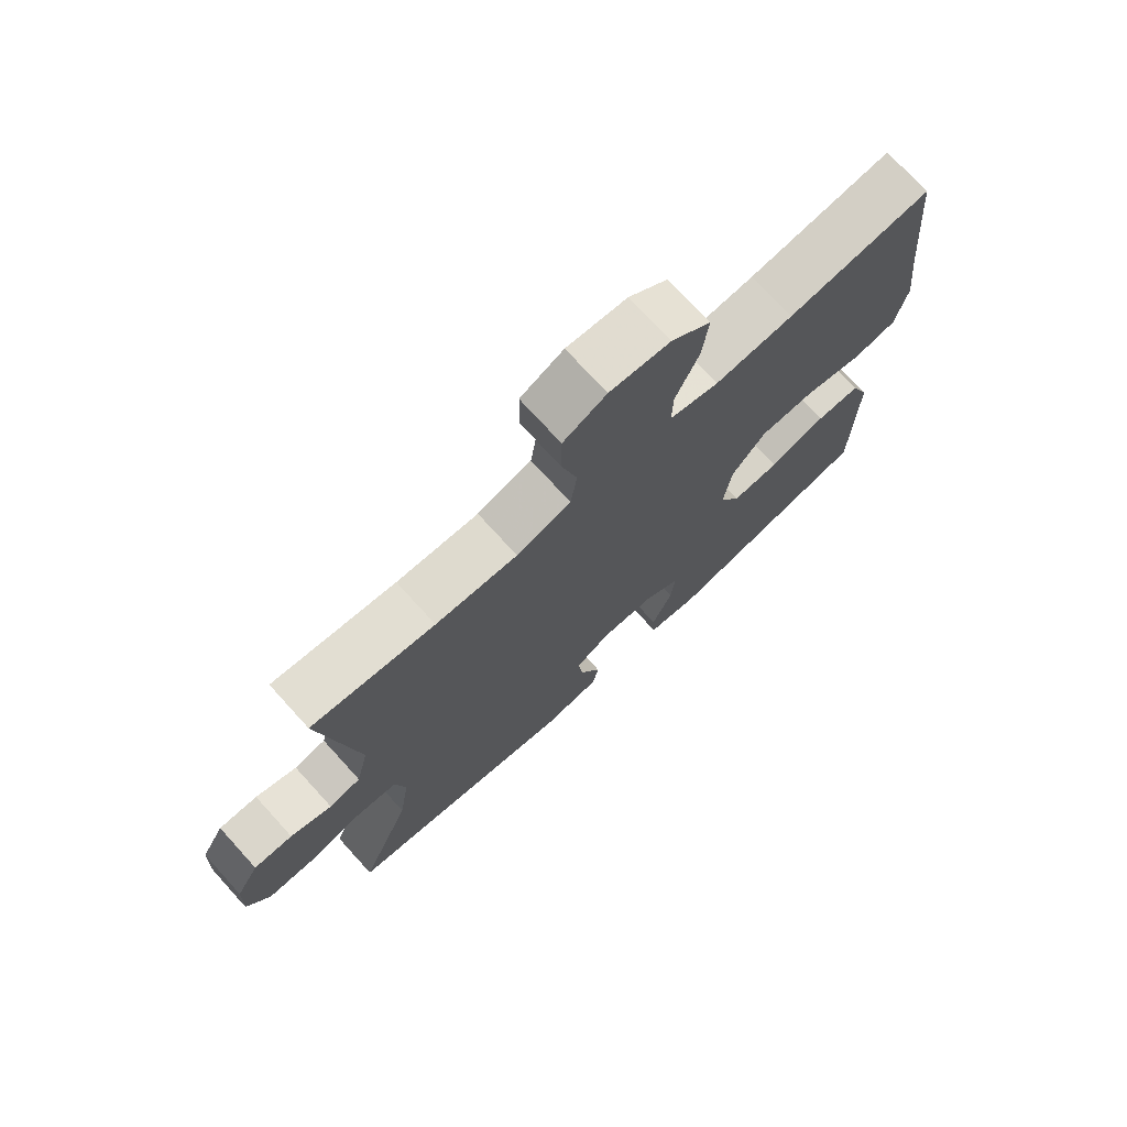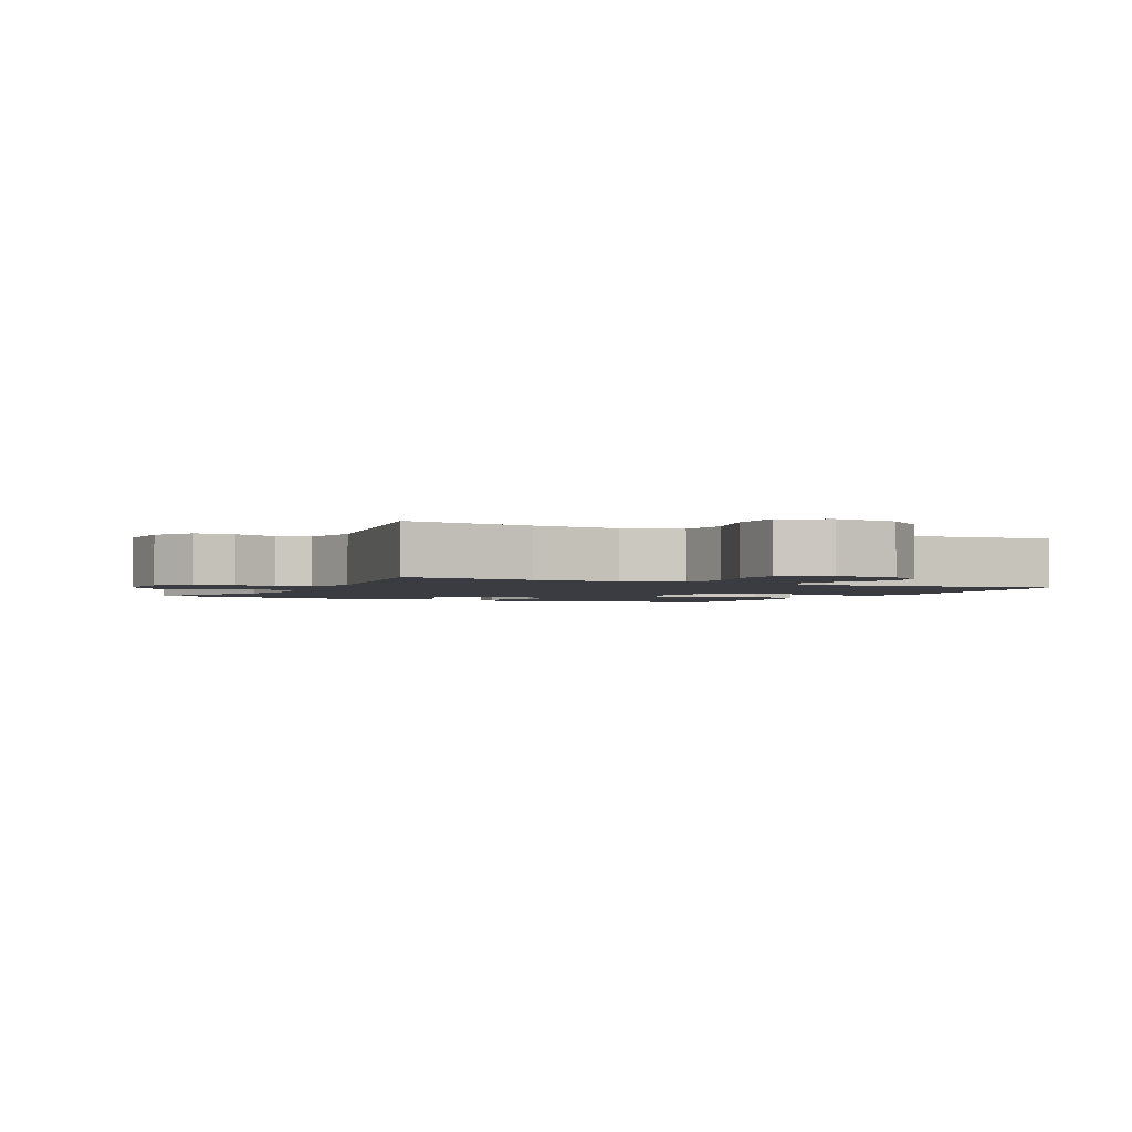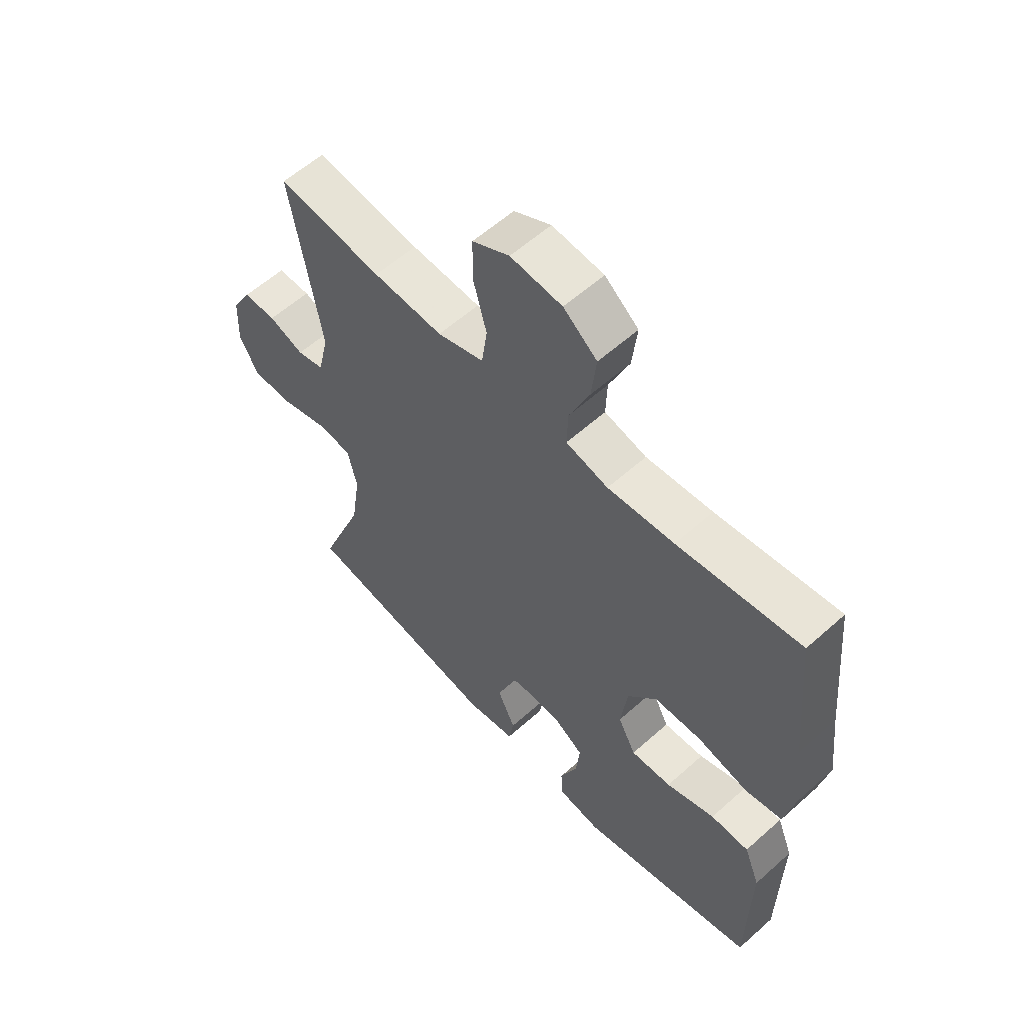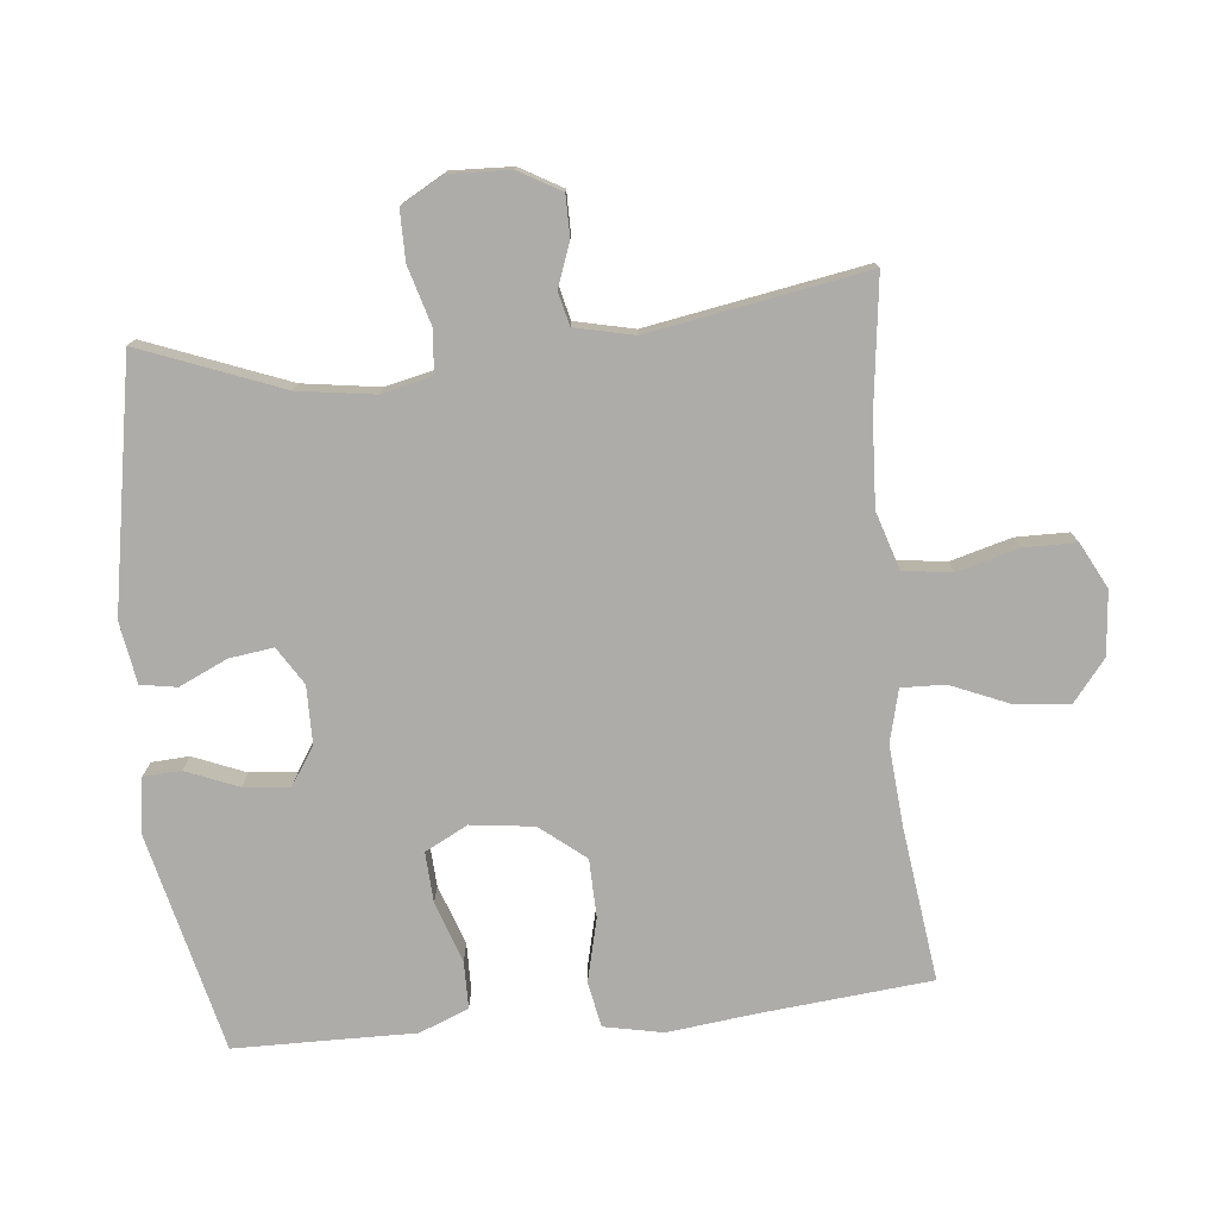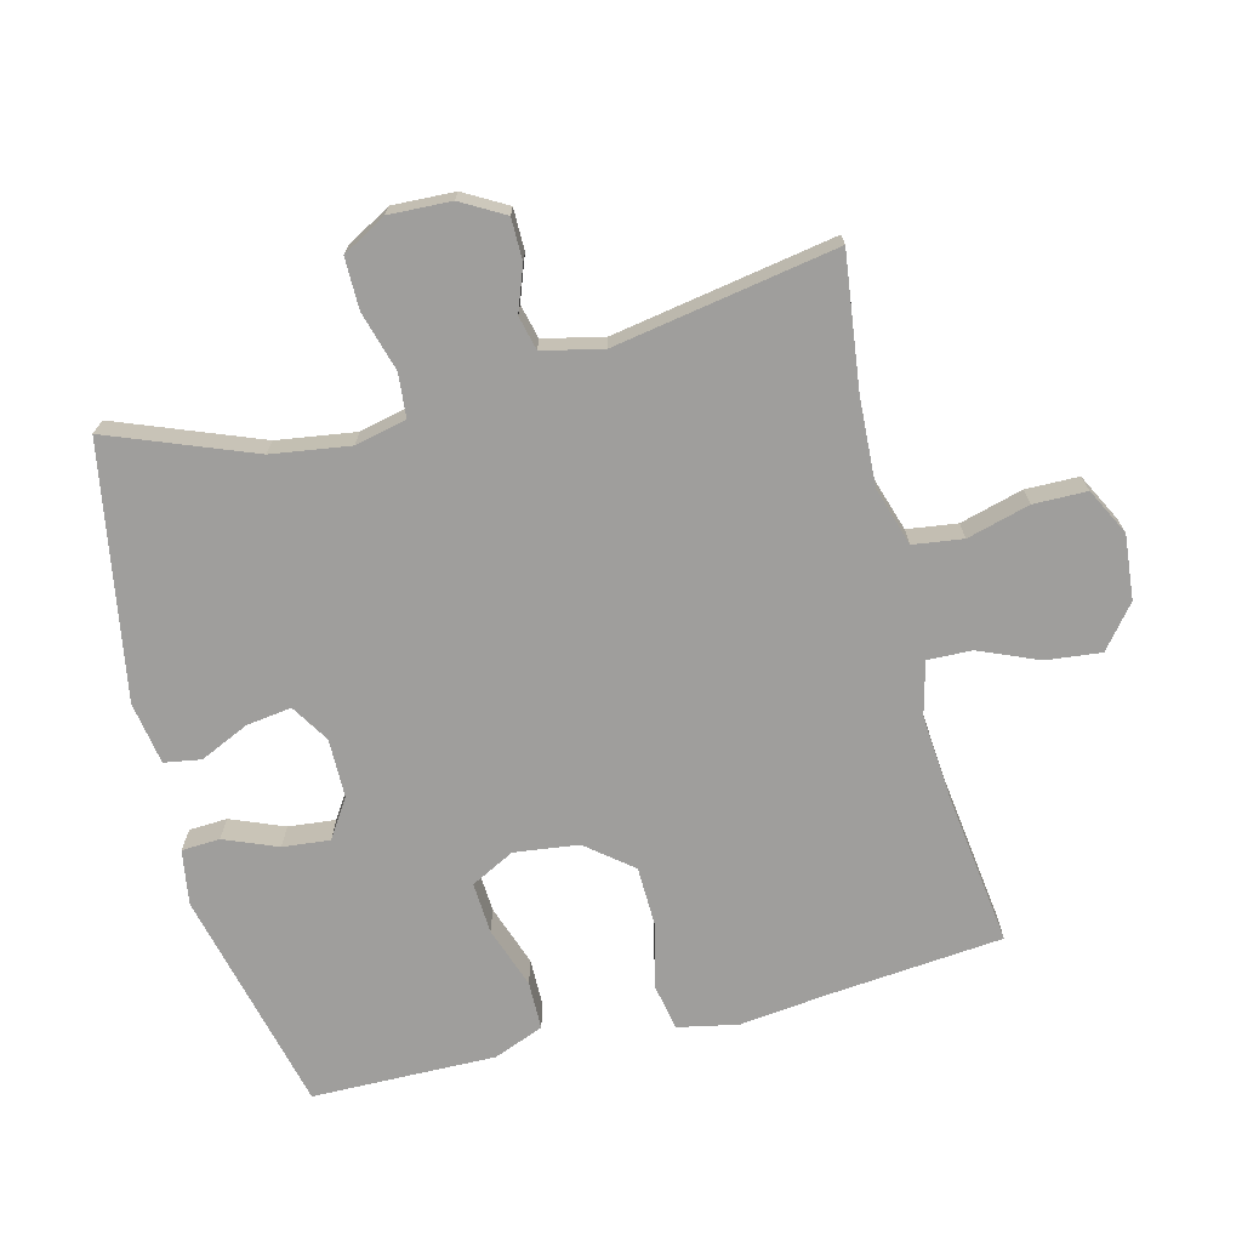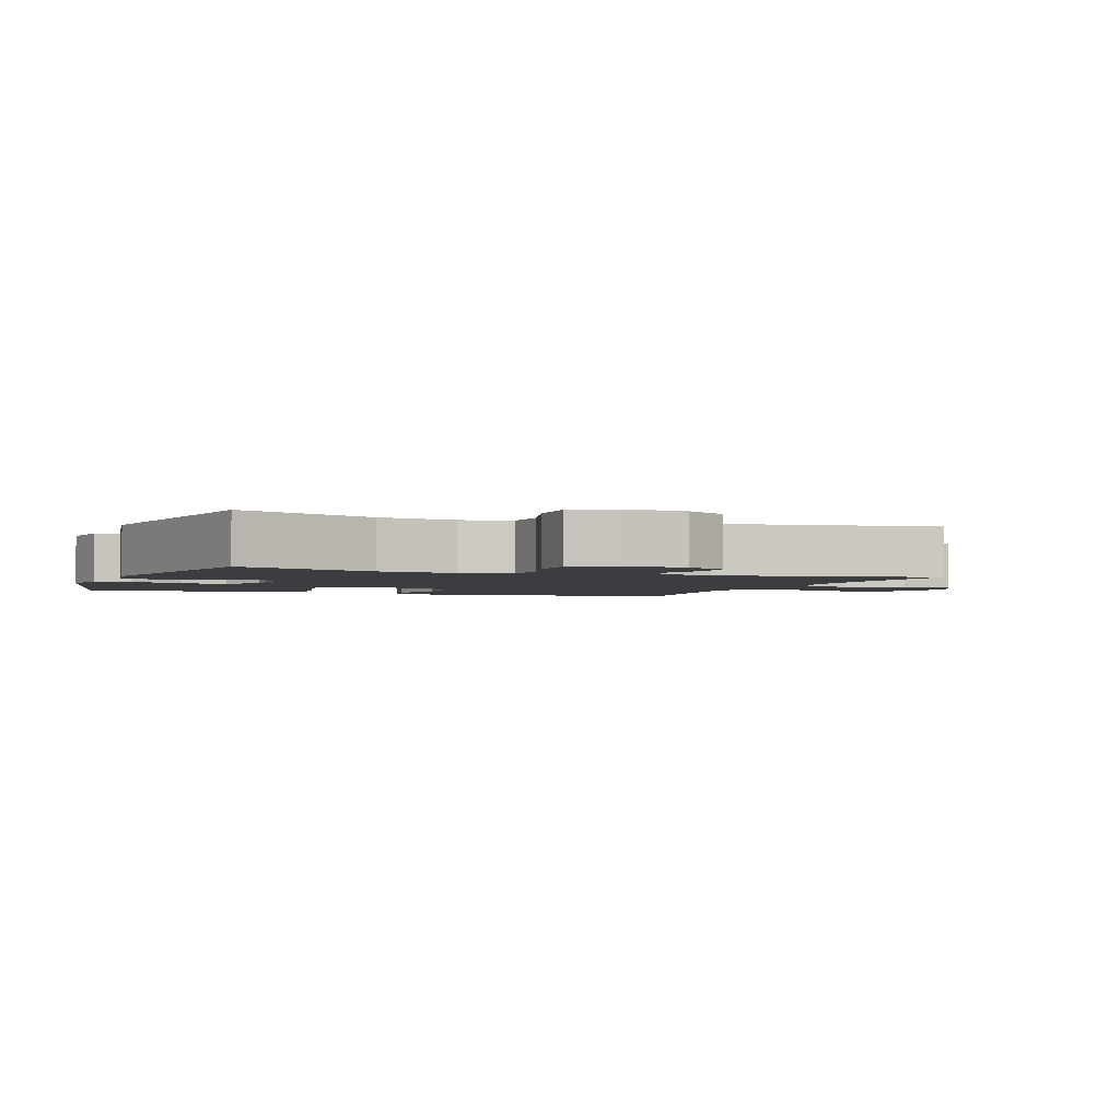
<metadata>
{"format":"obj","ext":"obj","renderer":"f3d","projection":"perspective","resolution":1024,"background":"white","views":[{"elev":73.8,"azim":-42.3,"up":"+Z"},{"elev":-2.2,"azim":-26.4,"up":"+Y"},{"elev":58.5,"azim":47.3,"up":"+Z"},{"elev":-76.9,"azim":-84.1,"up":"+Y"},{"elev":-71.0,"azim":-75.7,"up":"+Y"},{"elev":-2.5,"azim":-111.0,"up":"+Y"}]}
</metadata>
<code>
v -0.5 0.07 0.5
v -0.306 0.07 0.475
v -0.177 0.07 0.468
v -0.091 0.07 0.495
v -0.081 0.07 0.568
v -0.106 0.07 0.66
v -0.105 0.07 0.738
v -0.037 0.07 0.773
v 0.058 0.07 0.764
v 0.12 0.07 0.714
v 0.111 0.07 0.633
v 0.074 0.07 0.546
v 0.072 0.07 0.481
v 0.15 0.07 0.461
v 0.273 0.07 0.471
v 0.5 0.07 0.5
v 0.524 0.07 0.244
v 0.539 0.07 0.114
v 0.521 0.07 0.026
v 0.453 0.07 0.013
v 0.359 0.07 0.036
v 0.272 0.07 0.034
v 0.218 0.07 -0.033
v 0.206 0.07 -0.127
v 0.239 0.07 -0.191
v 0.314 0.07 -0.187
v 0.404 0.07 -0.156
v 0.475 0.07 -0.157
v 0.504 0.07 -0.231
v 0.502 0.07 -0.347
v 0.5 0.07 -0.5
v 0.171 0.07 -0.578
v 0.091 0.07 -0.565
v 0.088 0.07 -0.509
v 0.12 0.07 -0.431
v 0.127 0.07 -0.362
v 0.07 0.07 -0.325
v -0.016 0.07 -0.324
v -0.072 0.07 -0.359
v -0.063 0.07 -0.425
v -0.03 0.07 -0.497
v -0.039 0.07 -0.551
v -0.131 0.07 -0.566
v -0.5 0.07 -0.5
v -0.418 0.07 -0.29
v -0.401 0.07 -0.175
v -0.418 0.07 -0.1
v -0.482 0.07 -0.094
v -0.569 0.07 -0.119
v -0.644 0.07 -0.119
v -0.68 0.07 -0.055
v -0.676 0.07 0.036
v -0.64 0.07 0.099
v -0.579 0.07 0.099
v -0.514 0.07 0.075
v -0.464 0.07 0.087
v -0.444 0.07 0.175
v -0.5 0 0.5
v -0.306 0 0.475
v -0.177 0 0.468
v -0.091 0 0.495
v -0.081 0 0.568
v -0.106 0 0.66
v -0.105 0 0.738
v -0.037 0 0.773
v 0.058 0 0.764
v 0.12 0 0.714
v 0.111 0 0.633
v 0.074 0 0.546
v 0.072 0 0.481
v 0.15 0 0.461
v 0.273 0 0.471
v 0.5 0 0.5
v 0.524 0 0.244
v 0.539 0 0.114
v 0.521 0 0.026
v 0.453 0 0.013
v 0.359 0 0.036
v 0.272 0 0.034
v 0.218 0 -0.033
v 0.206 0 -0.127
v 0.239 0 -0.191
v 0.314 0 -0.187
v 0.404 0 -0.156
v 0.475 0 -0.157
v 0.504 0 -0.231
v 0.502 0 -0.347
v 0.5 0 -0.5
v 0.171 0 -0.578
v 0.091 0 -0.565
v 0.088 0 -0.509
v 0.12 0 -0.431
v 0.127 0 -0.362
v 0.07 0 -0.325
v -0.016 0 -0.324
v -0.072 0 -0.359
v -0.063 0 -0.425
v -0.03 0 -0.497
v -0.039 0 -0.551
v -0.131 0 -0.566
v -0.5 0 -0.5
v -0.418 0 -0.29
v -0.401 0 -0.175
v -0.418 0 -0.1
v -0.482 0 -0.094
v -0.569 0 -0.119
v -0.644 0 -0.119
v -0.68 0 -0.055
v -0.676 0 0.036
v -0.64 0 0.099
v -0.579 0 0.099
v -0.514 0 0.075
v -0.464 0 0.087
v -0.444 0 0.175
f 53 54 55
f 52 53 55
f 51 52 55
f 50 51 55
f 49 50 55
f 48 49 55
f 47 48 55 56
f 43 44 45
f 42 43 45
f 41 42 45
f 40 41 45
f 39 40 45 46
f 38 39 46 47
f 33 34 35
f 32 33 35
f 31 32 35
f 30 31 35
f 30 35 36
f 29 30 36
f 28 29 36
f 27 28 36
f 26 27 36
f 25 26 36 37
f 19 20 21
f 18 19 21
f 17 18 21
f 17 21 22
f 16 17 22
f 15 16 22
f 14 15 22 23
f 10 11 12
f 9 10 12
f 8 9 12
f 7 8 12
f 6 7 12
f 5 6 12
f 4 5 12 13
f 14 23 24
f 13 14 24
f 4 13 24
f 3 4 24
f 47 56 57
f 38 47 57
f 37 38 57
f 25 37 57
f 24 25 57
f 3 24 57
f 2 3 57
f 1 2 57
f 112 111 110
f 112 110 109
f 112 109 108
f 112 108 107
f 112 107 106
f 112 106 105
f 113 112 105 104
f 102 101 100
f 102 100 99
f 102 99 98
f 102 98 97
f 103 102 97 96
f 104 103 96 95
f 92 91 90
f 92 90 89
f 92 89 88
f 92 88 87
f 93 92 87
f 93 87 86
f 93 86 85
f 93 85 84
f 93 84 83
f 94 93 83 82
f 78 77 76
f 78 76 75
f 78 75 74
f 79 78 74
f 79 74 73
f 79 73 72
f 80 79 72 71
f 69 68 67
f 69 67 66
f 69 66 65
f 69 65 64
f 69 64 63
f 69 63 62
f 70 69 62 61
f 81 80 71
f 81 71 70
f 81 70 61
f 81 61 60
f 114 113 104
f 114 104 95
f 114 95 94
f 114 94 82
f 114 82 81
f 114 81 60
f 114 60 59
f 114 59 58
f 1 58 59 2
f 2 59 60 3
f 3 60 61 4
f 4 61 62 5
f 5 62 63 6
f 6 63 64 7
f 7 64 65 8
f 8 65 66 9
f 9 66 67 10
f 10 67 68 11
f 11 68 69 12
f 12 69 70 13
f 13 70 71 14
f 14 71 72 15
f 15 72 73 16
f 16 73 74 17
f 17 74 75 18
f 18 75 76 19
f 19 76 77 20
f 20 77 78 21
f 21 78 79 22
f 22 79 80 23
f 23 80 81 24
f 24 81 82 25
f 25 82 83 26
f 26 83 84 27
f 27 84 85 28
f 28 85 86 29
f 29 86 87 30
f 30 87 88 31
f 31 88 89 32
f 32 89 90 33
f 33 90 91 34
f 34 91 92 35
f 35 92 93 36
f 36 93 94 37
f 37 94 95 38
f 38 95 96 39
f 39 96 97 40
f 40 97 98 41
f 41 98 99 42
f 42 99 100 43
f 43 100 101 44
f 44 101 102 45
f 45 102 103 46
f 46 103 104 47
f 47 104 105 48
f 48 105 106 49
f 49 106 107 50
f 50 107 108 51
f 51 108 109 52
f 52 109 110 53
f 53 110 111 54
f 54 111 112 55
f 55 112 113 56
f 56 113 114 57
f 57 114 58 1

</code>
